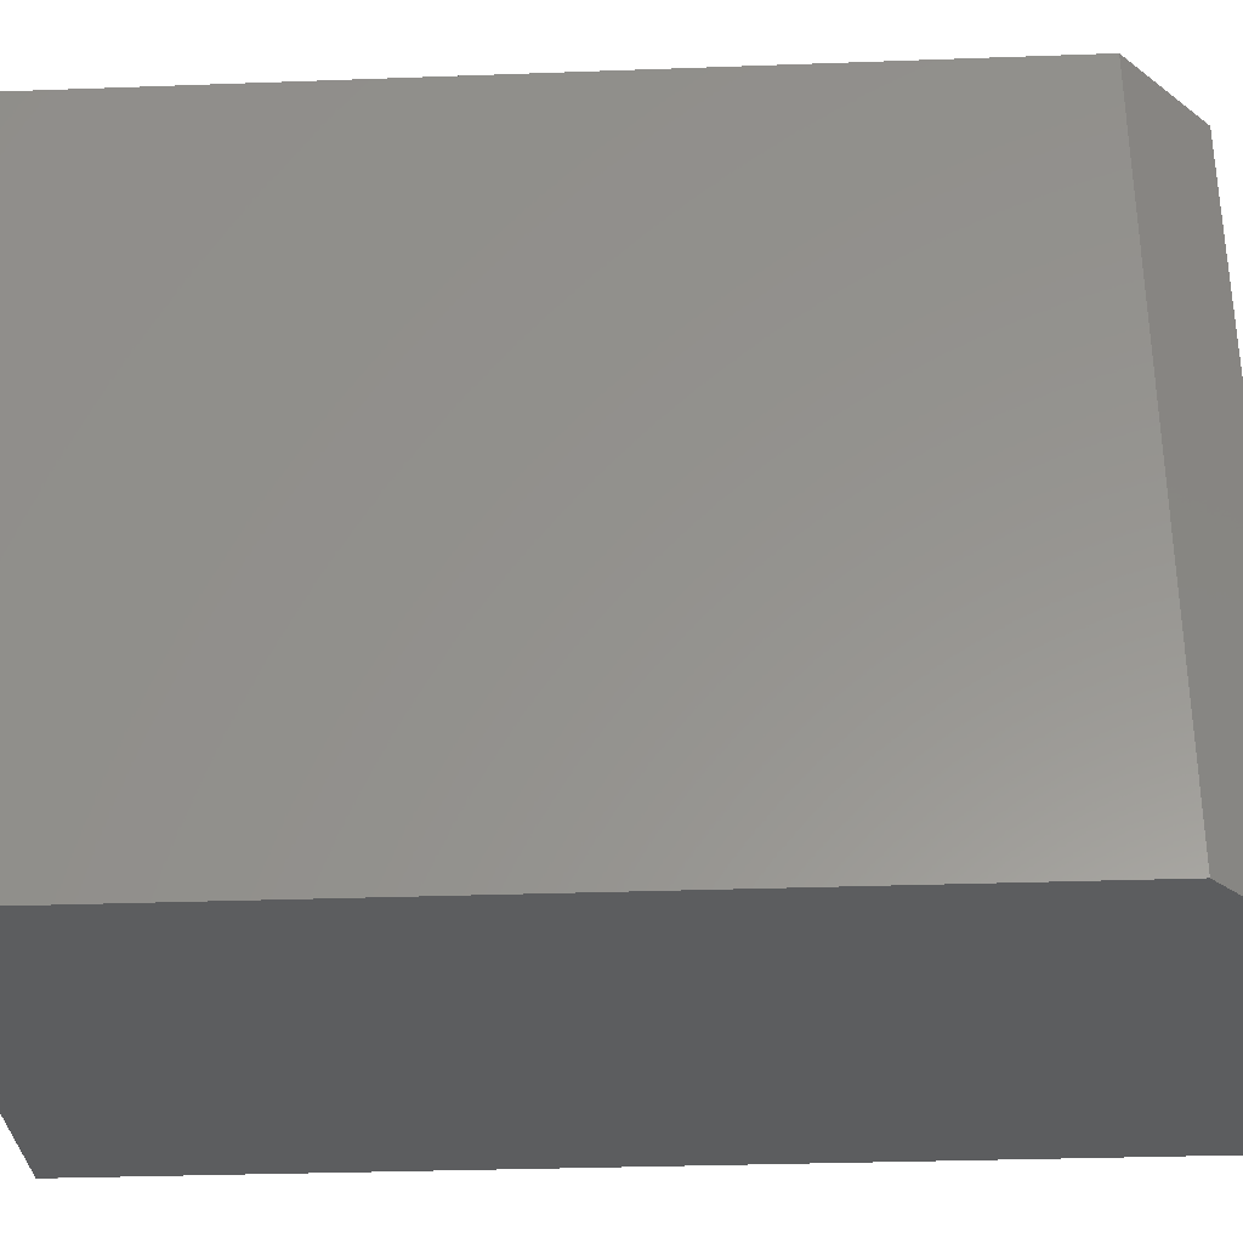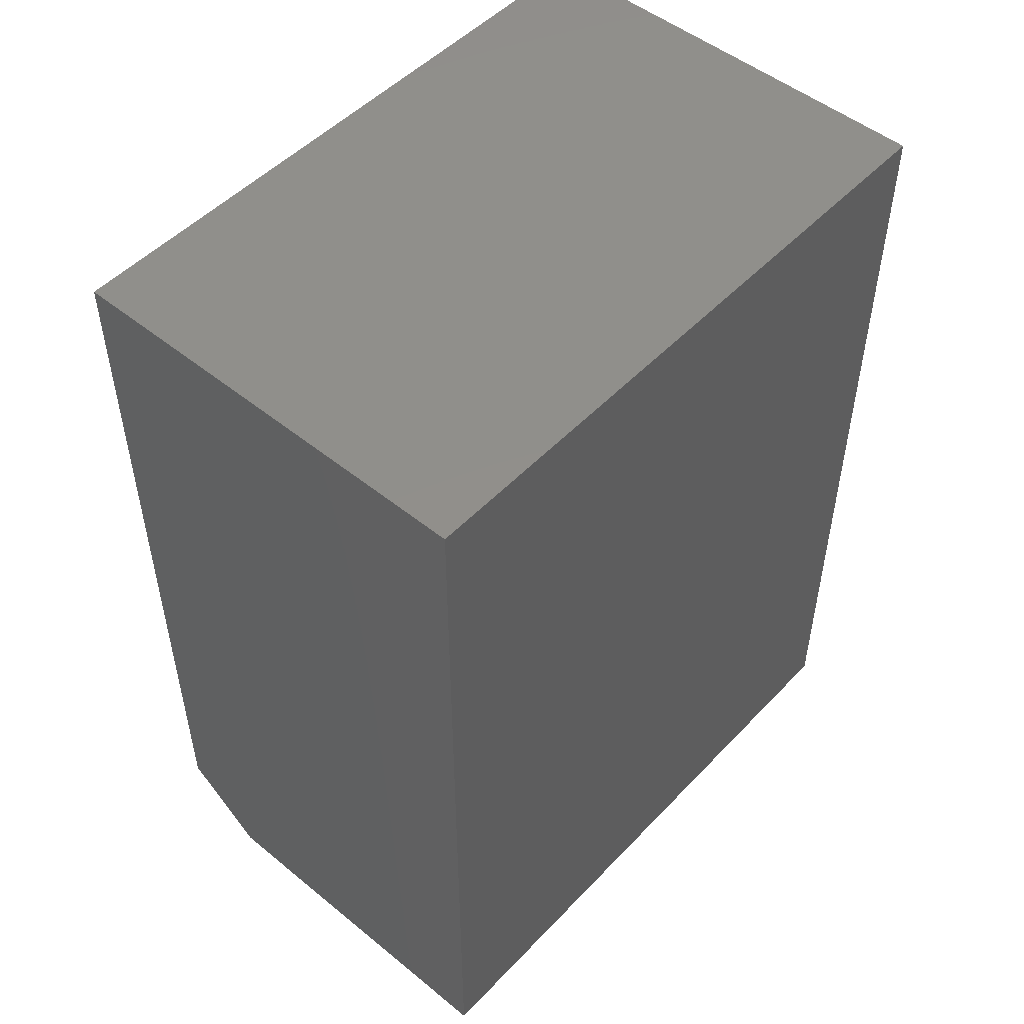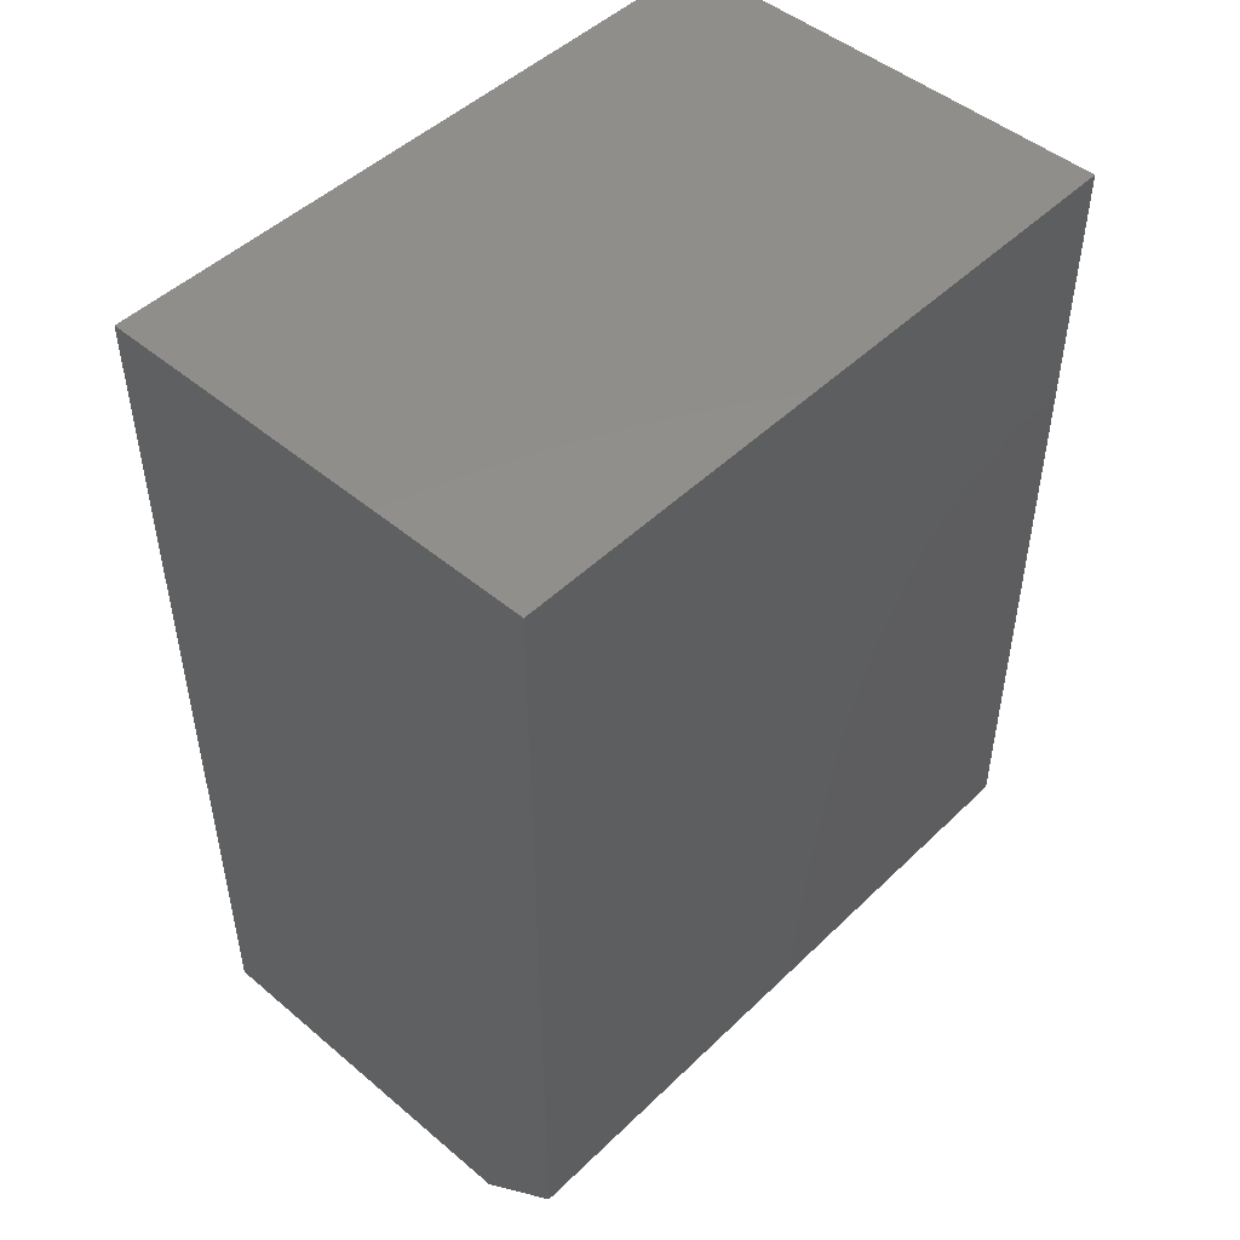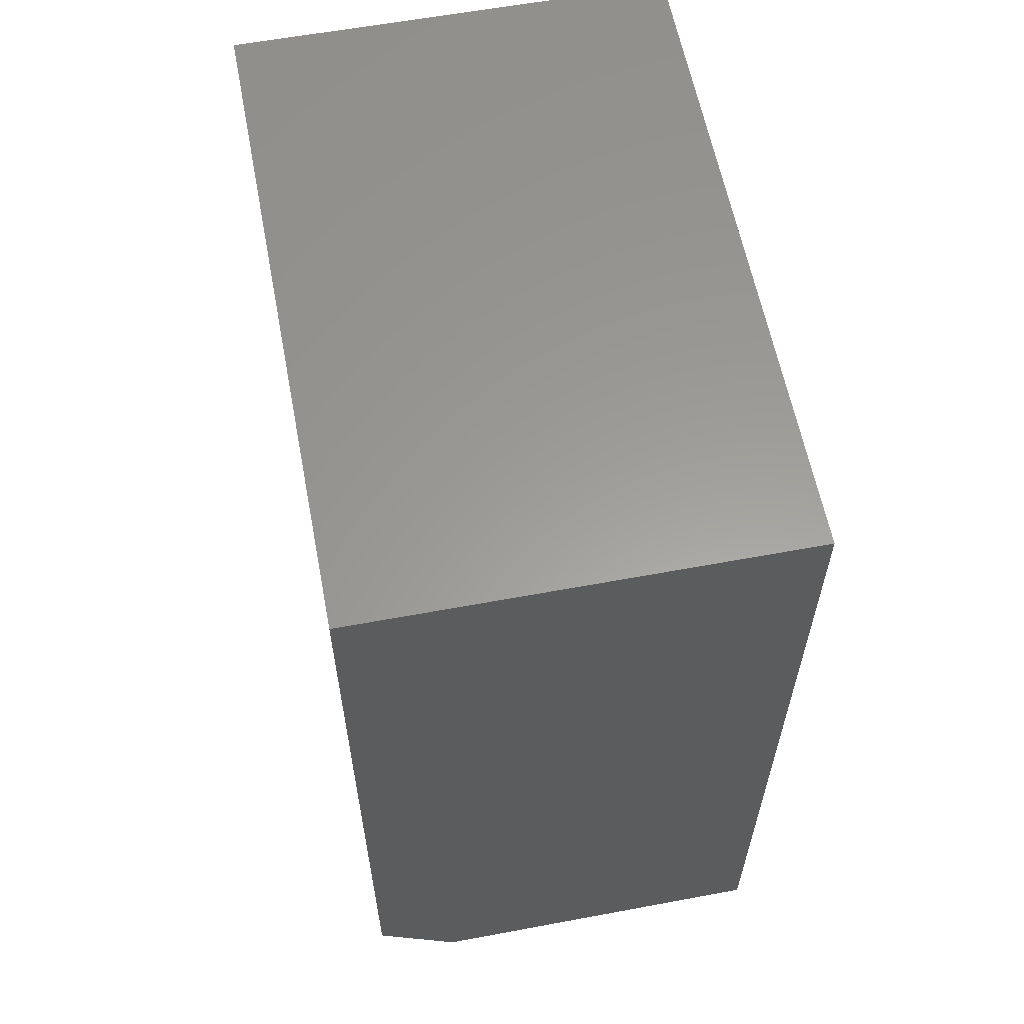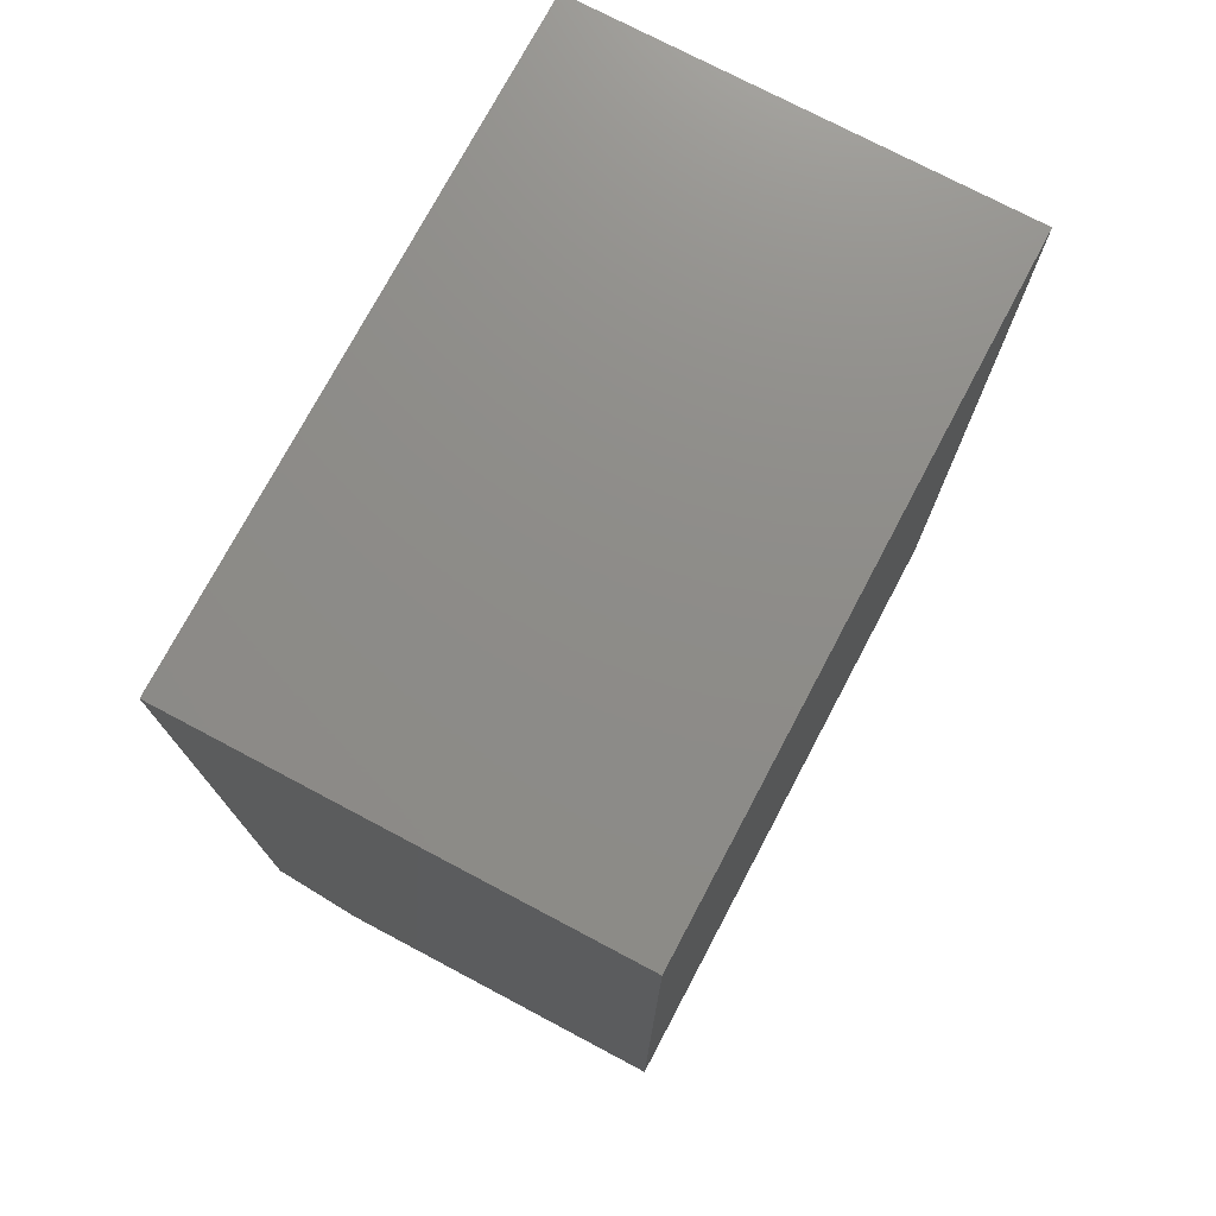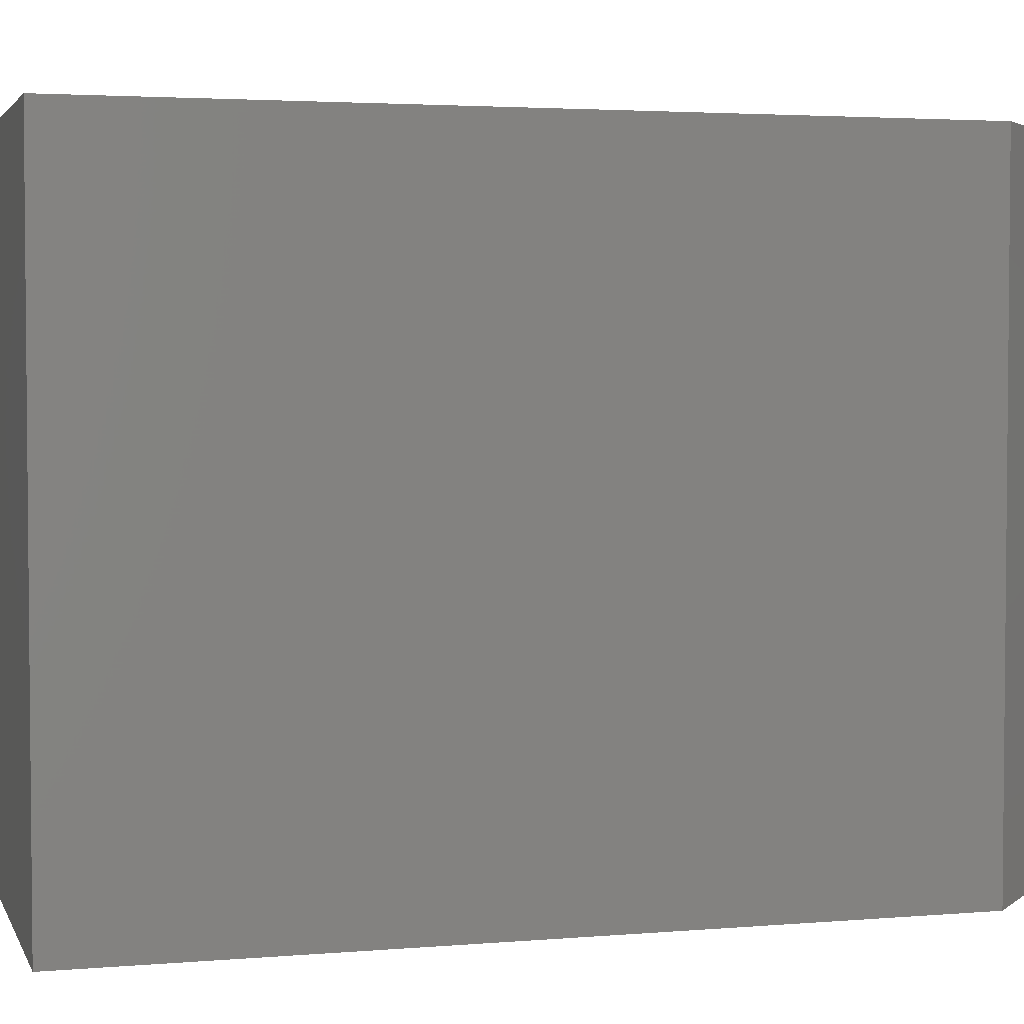
<metadata>
{"format":"stl","ext":"stl","renderer":"f3d","projection":"perspective","resolution":1024,"background":"white","views":[{"elev":-31.9,"azim":92.9,"up":"+Y"},{"elev":50.5,"azim":-138.4,"up":"+Z"},{"elev":48.3,"azim":43.1,"up":"+Z"},{"elev":60.2,"azim":169.2,"up":"+Z"},{"elev":74.8,"azim":-152.1,"up":"+Z"},{"elev":3.2,"azim":74.0,"up":"+Y"}]}
</metadata>
<code>
# stl→obj: 10 verts, 16 faces
v -0.375 0 0
v -0.375 0.5625 0
v -0.07229 0 0
v -0.07229 0.5625 0
v -0.375 0.5625 0.75
v -0.001974 0.5625 0.75
v -0.001974 0.5625 0.0625
v -0.001974 0 0.0625
v -0.001974 0 0.75
v -0.375 0 0.75
f 1 2 3
f 3 2 4
f 5 6 2
f 2 6 7
f 2 7 4
f 8 7 9
f 9 7 6
f 9 10 8
f 8 10 1
f 8 1 3
f 8 3 7
f 7 3 4
f 10 9 5
f 5 9 6
f 2 1 5
f 5 1 10

</code>
